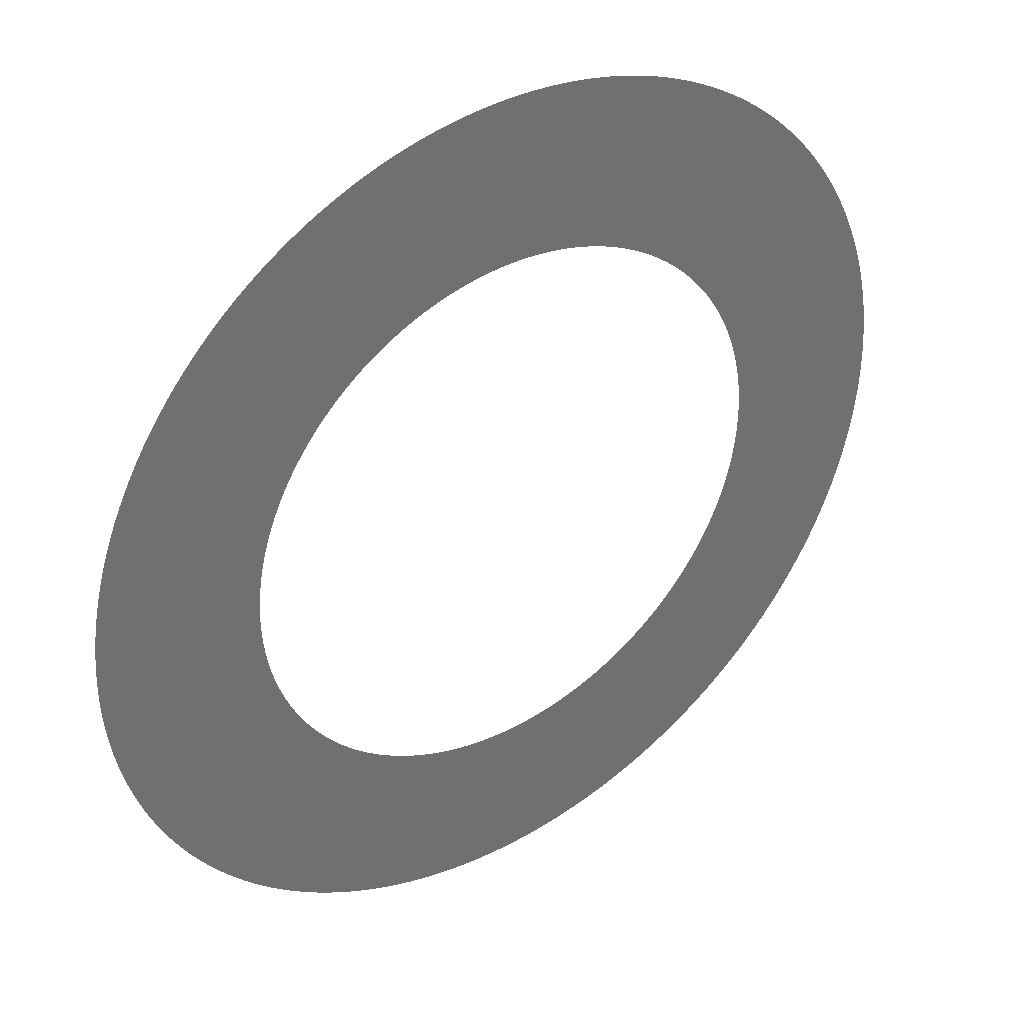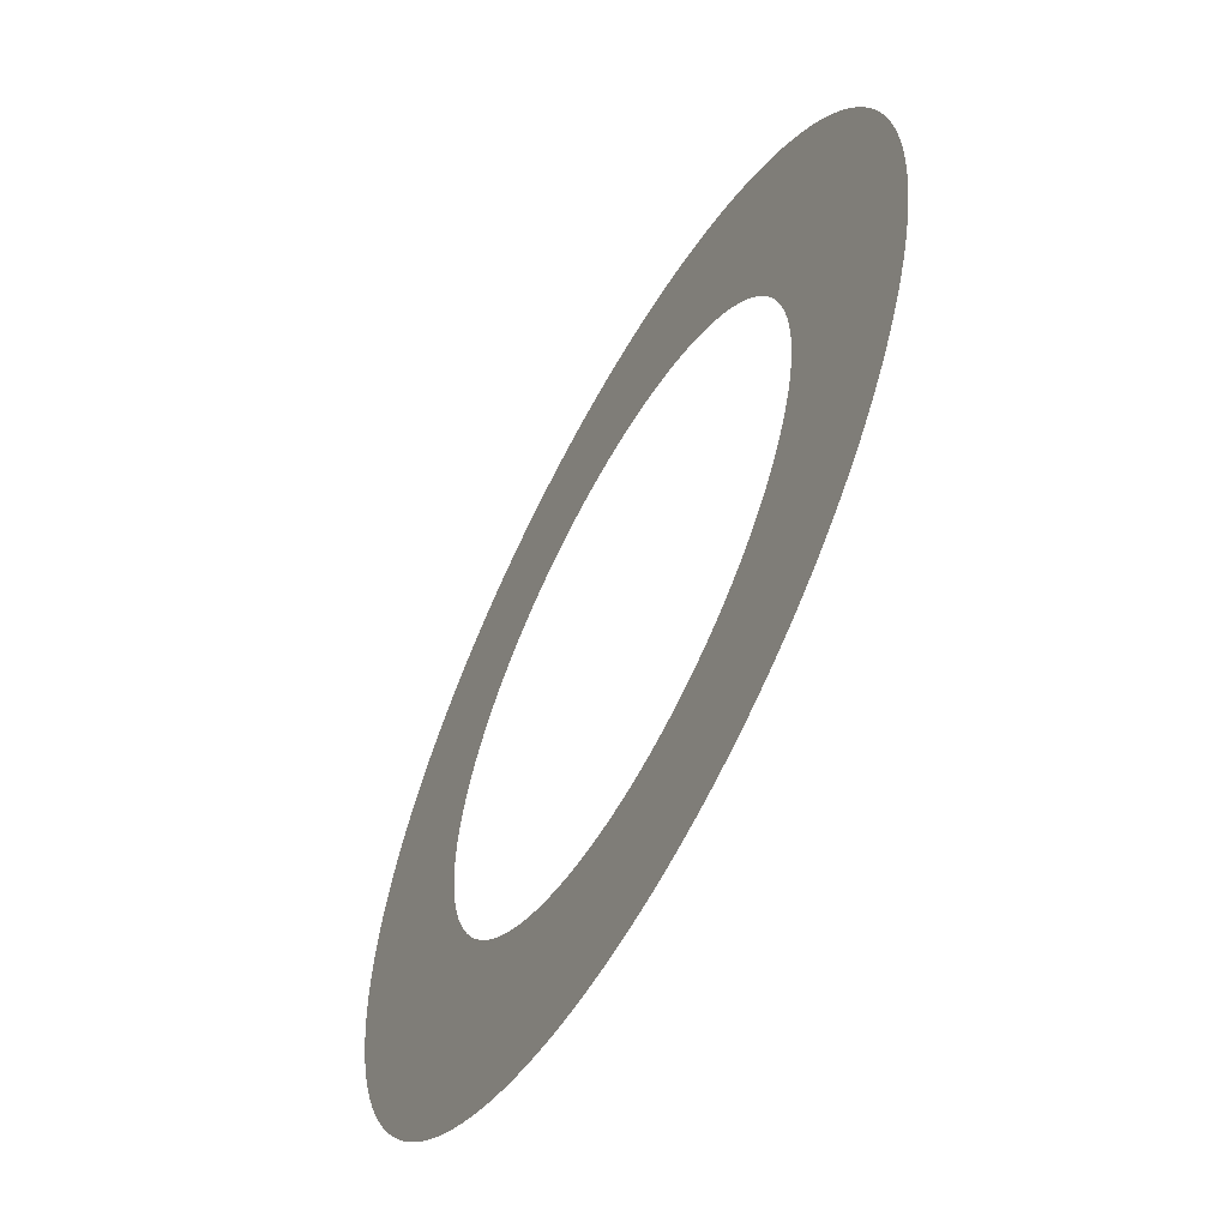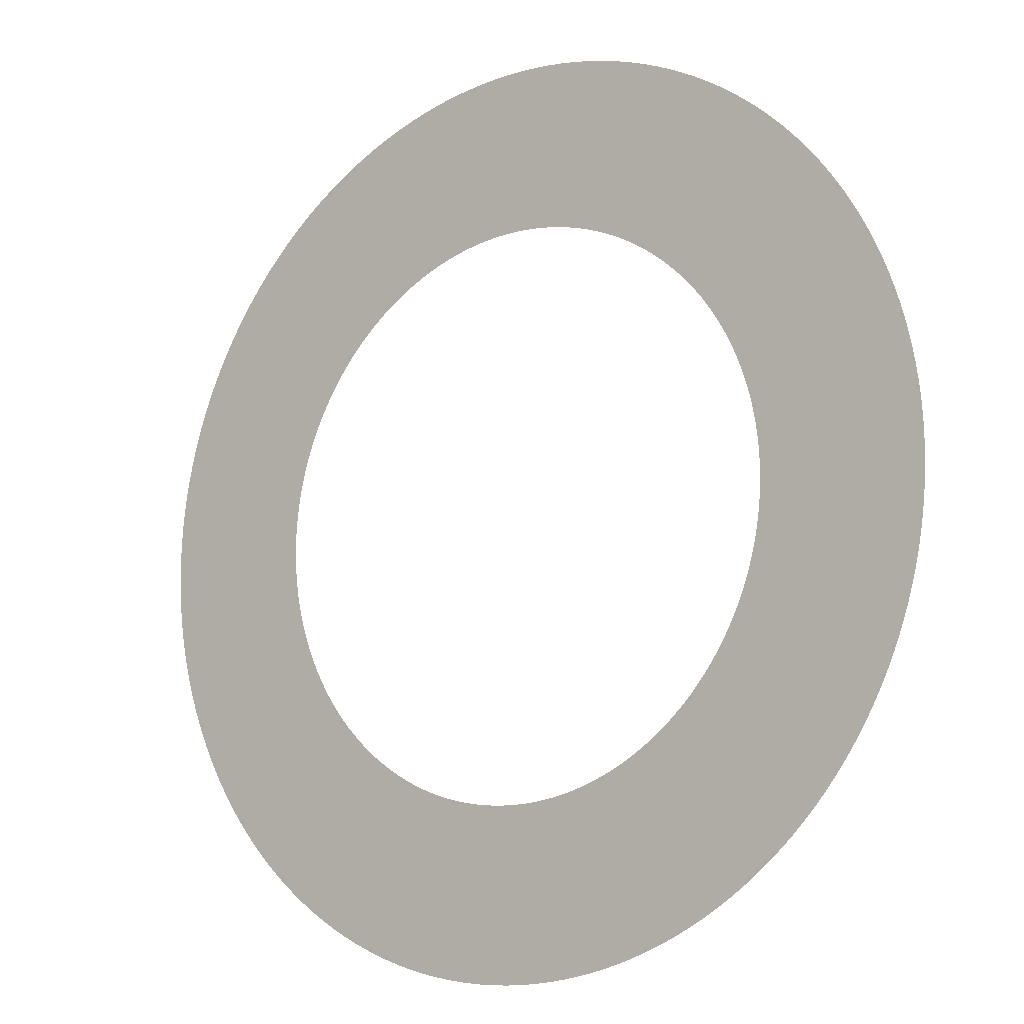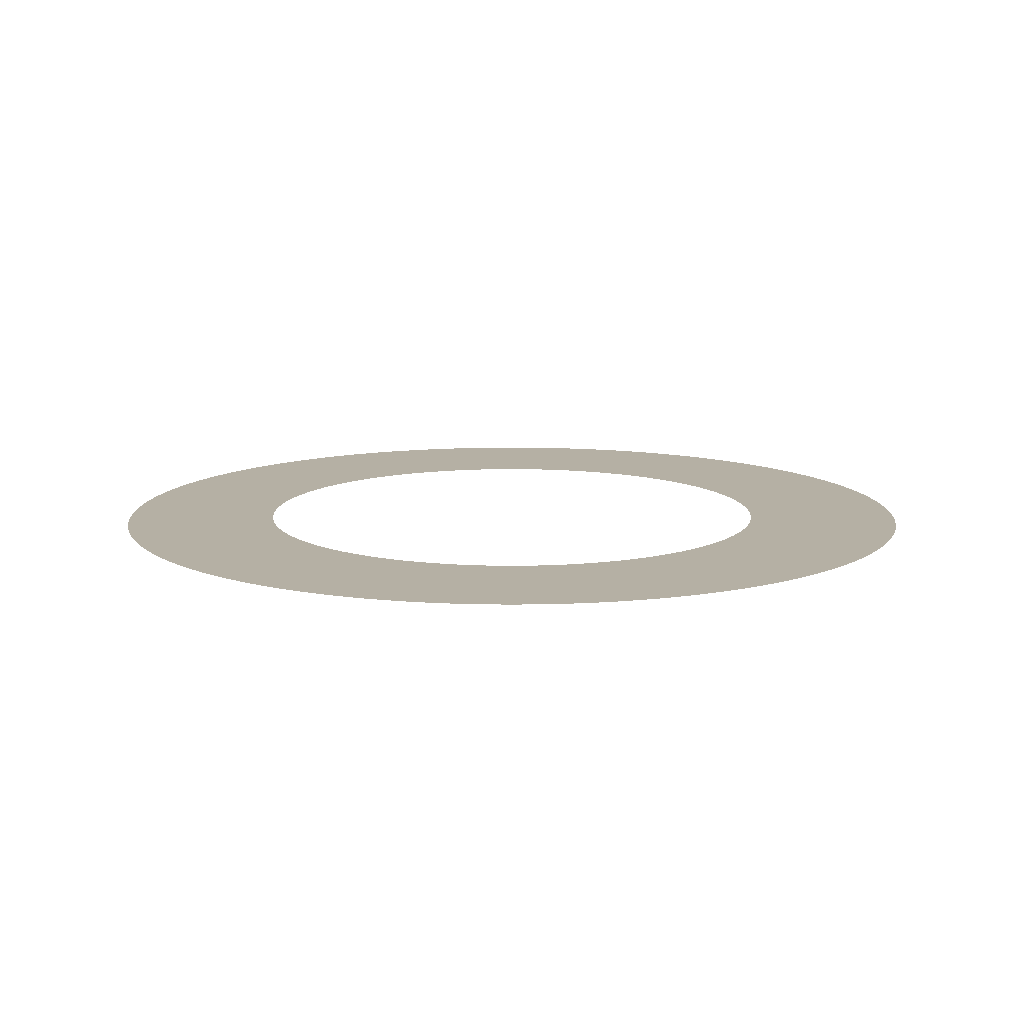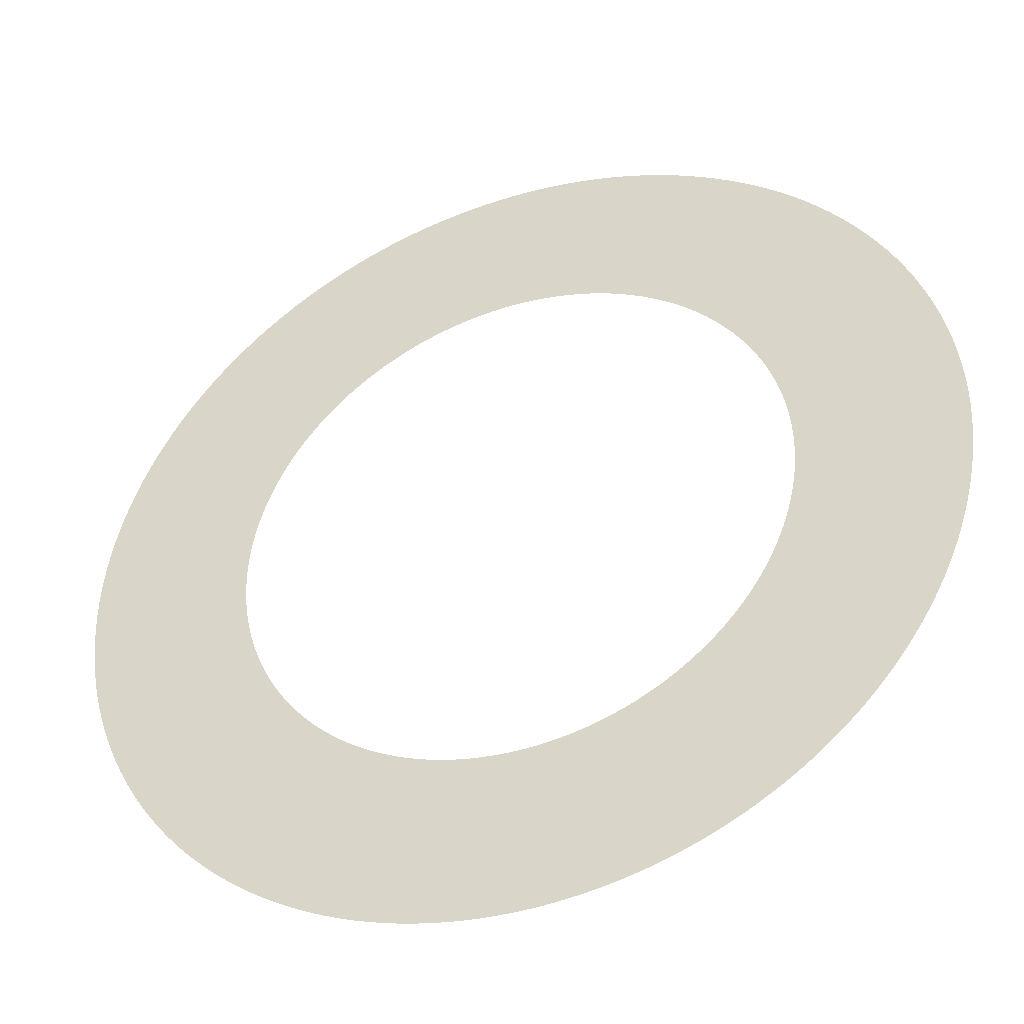
<metadata>
{"format":"obj","ext":"obj","renderer":"f3d","projection":"perspective","resolution":1024,"background":"white","views":[{"elev":37.8,"azim":144.5,"up":"+Y"},{"elev":-59.3,"azim":-118.5,"up":"+Y"},{"elev":-12.3,"azim":37.9,"up":"+Y"},{"elev":11.6,"azim":37.4,"up":"+Z"},{"elev":-40.7,"azim":-159.1,"up":"+Y"}]}
</metadata>
<code>
v -0.001047 -7.1 0.4
v -0.001667 -100 0.4
v 5.235 -7.013 0.4
v 8.33 -99.86 0.4
v 10.46 -6.751 0.4
v 16.65 -99.44 0.4
v 15.68 -6.315 0.4
v 24.96 -98.75 0.4
v 20.88 -5.706 0.4
v 33.23 -97.78 0.4
v 26.06 -4.923 0.4
v 41.47 -96.54 0.4
v 31.21 -3.969 0.4
v 49.67 -95.02 0.4
v 36.32 -2.843 0.4
v 57.8 -93.23 0.4
v 41.4 -1.548 0.4
v 65.88 -91.16 0.4
v 46.43 -0.08367 0.4
v 73.88 -88.83 0.4
v 51.4 1.547 0.4
v 81.8 -86.24 0.4
v 56.32 3.342 0.4
v 89.62 -83.38 0.4
v 61.18 5.301 0.4
v 97.35 -80.27 0.4
v 65.97 7.42 0.4
v 105 -76.89 0.4
v 70.68 9.698 0.4
v 112.5 -73.27 0.4
v 75.32 12.13 0.4
v 119.9 -69.4 0.4
v 79.87 14.72 0.4
v 127.1 -65.28 0.4
v 84.33 17.45 0.4
v 134.2 -60.92 0.4
v 88.7 20.34 0.4
v 141.2 -56.33 0.4
v 92.98 23.37 0.4
v 148 -51.52 0.4
v 97.15 26.54 0.4
v 154.6 -46.47 0.4
v 101.2 29.84 0.4
v 161.1 -41.21 0.4
v 105.2 33.28 0.4
v 167.3 -35.74 0.4
v 109 36.85 0.4
v 173.4 -30.06 0.4
v 112.7 40.55 0.4
v 179.3 -24.18 0.4
v 116.3 44.36 0.4
v 185 -18.1 0.4
v 119.7 48.3 0.4
v 190.5 -11.84 0.4
v 123.1 52.34 0.4
v 195.8 -5.404 0.4
v 126.2 56.5 0.4
v 200.9 1.209 0.4
v 129.3 60.76 0.4
v 205.7 7.987 0.4
v 132.2 65.12 0.4
v 210.4 14.92 0.4
v 134.9 69.57 0.4
v 214.8 22.01 0.4
v 137.6 74.11 0.4
v 218.9 29.24 0.4
v 140 78.74 0.4
v 222.8 36.6 0.4
v 142.3 83.44 0.4
v 226.5 44.09 0.4
v 144.4 88.22 0.4
v 229.9 51.69 0.4
v 146.4 93.07 0.4
v 233 59.41 0.4
v 148.2 97.98 0.4
v 235.9 67.22 0.4
v 149.9 103 0.4
v 238.5 75.13 0.4
v 151.4 108 0.4
v 240.9 83.12 0.4
v 152.7 113 0.4
v 243 91.19 0.4
v 153.8 118.2 0.4
v 244.8 99.32 0.4
v 154.8 123.3 0.4
v 246.4 107.5 0.4
v 155.6 128.5 0.4
v 247.6 115.7 0.4
v 156.2 133.7 0.4
v 248.6 124 0.4
v 156.7 138.9 0.4
v 249.4 132.3 0.4
v 157 144.1 0.4
v 249.8 140.6 0.4
v 157.1 149.4 0.4
v 250 149 0.4
v 157 154.6 0.4
v 249.9 157.3 0.4
v 156.8 159.8 0.4
v 249.5 165.6 0.4
v 156.4 165 0.4
v 248.9 173.9 0.4
v 155.8 170.2 0.4
v 247.9 182.2 0.4
v 155 175.4 0.4
v 246.7 190.5 0.4
v 154.1 180.6 0.4
v 245.2 198.7 0.4
v 153 185.7 0.4
v 243.5 206.8 0.4
v 151.7 190.8 0.4
v 241.4 214.9 0.4
v 150.3 195.8 0.4
v 239.1 222.9 0.4
v 148.7 200.8 0.4
v 236.6 230.8 0.4
v 146.9 205.7 0.4
v 233.8 238.7 0.4
v 145 210.6 0.4
v 230.7 246.4 0.4
v 142.9 215.4 0.4
v 227.3 254 0.4
v 140.6 220.1 0.4
v 223.7 261.6 0.4
v 138.2 224.7 0.4
v 219.9 268.9 0.4
v 135.6 229.3 0.4
v 215.8 276.2 0.4
v 132.9 233.8 0.4
v 211.5 283.3 0.4
v 130 238.2 0.4
v 206.9 290.3 0.4
v 127 242.5 0.4
v 202.1 297.1 0.4
v 123.9 246.6 0.4
v 197.1 303.8 0.4
v 120.6 250.7 0.4
v 191.9 310.3 0.4
v 117.2 254.7 0.4
v 186.4 316.6 0.4
v 113.6 258.5 0.4
v 180.8 322.7 0.4
v 109.9 262.2 0.4
v 174.9 328.6 0.4
v 106.1 265.8 0.4
v 168.9 334.3 0.4
v 102.2 269.3 0.4
v 162.6 339.9 0.4
v 98.16 272.7 0.4
v 156.2 345.2 0.4
v 94.02 275.9 0.4
v 149.6 350.3 0.4
v 89.77 278.9 0.4
v 142.9 355.2 0.4
v 85.43 281.8 0.4
v 135.9 359.8 0.4
v 80.99 284.6 0.4
v 128.9 364.2 0.4
v 76.45 287.2 0.4
v 121.7 368.4 0.4
v 71.84 289.7 0.4
v 114.3 372.3 0.4
v 67.14 292 0.4
v 106.8 376 0.4
v 62.37 294.2 0.4
v 99.25 379.5 0.4
v 57.53 296.2 0.4
v 91.55 382.6 0.4
v 52.63 298 0.4
v 83.75 385.6 0.4
v 47.67 299.7 0.4
v 75.85 388.2 0.4
v 42.65 301.2 0.4
v 67.87 390.6 0.4
v 37.59 302.5 0.4
v 59.81 392.7 0.4
v 32.48 303.7 0.4
v 51.69 394.6 0.4
v 27.34 304.7 0.4
v 43.51 396.2 0.4
v 22.17 305.5 0.4
v 35.28 397.5 0.4
v 16.98 306.2 0.4
v 27.01 398.5 0.4
v 11.76 306.7 0.4
v 18.72 399.3 0.4
v 6.533 307 0.4
v 10.4 399.8 0.4
v 1.299 307.1 0.4
v 2.066 400 0.4
v -3.938 307.1 0.4
v -6.266 399.9 0.4
v -9.17 306.8 0.4
v -14.59 399.6 0.4
v -14.39 306.4 0.4
v -22.9 398.9 0.4
v -19.6 305.9 0.4
v -31.19 398 0.4
v -24.78 305.1 0.4
v -39.43 396.9 0.4
v -29.94 304.2 0.4
v -47.64 395.4 0.4
v -35.06 303.1 0.4
v -55.79 393.7 0.4
v -40.14 301.9 0.4
v -63.88 391.7 0.4
v -45.18 300.5 0.4
v -71.9 389.4 0.4
v -50.17 298.9 0.4
v -79.84 386.9 0.4
v -55.11 297.1 0.4
v -87.69 384.1 0.4
v -59.98 295.2 0.4
v -95.45 381.1 0.4
v -64.79 293.1 0.4
v -103.1 377.8 0.4
v -69.52 290.9 0.4
v -110.6 374.2 0.4
v -74.18 288.5 0.4
v -118 370.4 0.4
v -78.75 285.9 0.4
v -125.3 366.3 0.4
v -83.24 283.2 0.4
v -132.5 362 0.4
v -87.63 280.4 0.4
v -139.5 357.5 0.4
v -91.93 277.4 0.4
v -146.3 352.7 0.4
v -96.12 274.3 0.4
v -153 347.7 0.4
v -100.2 271 0.4
v -159.5 342.5 0.4
v -104.2 267.6 0.4
v -165.8 337.1 0.4
v -108 264 0.4
v -171.9 331.5 0.4
v -111.8 260.4 0.4
v -177.9 325.7 0.4
v -115.4 256.6 0.4
v -183.6 319.6 0.4
v -118.9 252.7 0.4
v -189.2 313.4 0.4
v -122.2 248.7 0.4
v -194.5 307 0.4
v -125.5 244.5 0.4
v -199.7 300.4 0.4
v -128.6 240.3 0.4
v -204.6 293.7 0.4
v -131.5 236 0.4
v -209.2 286.8 0.4
v -134.3 231.5 0.4
v -213.7 279.8 0.4
v -136.9 227 0.4
v -217.9 272.6 0.4
v -139.4 222.4 0.4
v -221.9 265.2 0.4
v -141.8 217.7 0.4
v -225.6 257.8 0.4
v -143.9 213 0.4
v -229 250.2 0.4
v -145.9 208.1 0.4
v -232.3 242.5 0.4
v -147.8 203.2 0.4
v -235.2 234.7 0.4
v -149.5 198.3 0.4
v -237.9 226.8 0.4
v -151 193.3 0.4
v -240.3 218.9 0.4
v -152.4 188.2 0.4
v -242.5 210.8 0.4
v -153.6 183.1 0.4
v -244.4 202.7 0.4
v -154.6 178 0.4
v -246 194.5 0.4
v -155.4 172.8 0.4
v -247.4 186.3 0.4
v -156.1 167.6 0.4
v -248.4 178 0.4
v -156.6 162.4 0.4
v -249.2 169.7 0.4
v -156.9 157.2 0.4
v -249.7 161.4 0.4
v -157.1 151.9 0.4
v -250 153.1 0.4
v -157.1 146.7 0.4
v -249.9 144.8 0.4
v -156.9 141.5 0.4
v -249.6 136.4 0.4
v -156.5 136.3 0.4
v -249 128.1 0.4
v -156 131 0.4
v -248.2 119.8 0.4
v -155.2 125.9 0.4
v -247 111.6 0.4
v -154.3 120.7 0.4
v -245.6 103.4 0.4
v -153.3 115.6 0.4
v -243.9 95.21 0.4
v -152 110.5 0.4
v -242 87.12 0.4
v -150.6 105.4 0.4
v -239.7 79.09 0.4
v -149.1 100.4 0.4
v -237.2 71.14 0.4
v -147.3 95.5 0.4
v -234.5 63.27 0.4
v -145.4 90.62 0.4
v -231.5 55.51 0.4
v -143.4 85.81 0.4
v -228.2 47.85 0.4
v -141.2 81.06 0.4
v -224.6 40.3 0.4
v -138.8 76.4 0.4
v -220.9 32.87 0.4
v -136.3 71.81 0.4
v -216.8 25.58 0.4
v -133.6 67.31 0.4
v -212.6 18.42 0.4
v -130.7 62.91 0.4
v -208.1 11.41 0.4
v -127.8 58.6 0.4
v -203.3 4.55 0.4
v -124.7 54.39 0.4
v -198.4 -2.145 0.4
v -121.4 50.29 0.4
v -193.2 -8.672 0.4
v -118 46.3 0.4
v -187.8 -15.02 0.4
v -114.5 42.42 0.4
v -182.2 -21.19 0.4
v -110.8 38.67 0.4
v -176.4 -27.17 0.4
v -107.1 35.04 0.4
v -170.4 -32.95 0.4
v -103.2 31.53 0.4
v -164.2 -38.52 0.4
v -99.17 28.16 0.4
v -157.8 -43.89 0.4
v -95.06 24.92 0.4
v -151.3 -49.04 0.4
v -90.84 21.82 0.4
v -144.6 -53.97 0.4
v -86.51 18.87 0.4
v -137.7 -58.68 0.4
v -82.1 16.06 0.4
v -130.6 -63.15 0.4
v -77.59 13.4 0.4
v -123.5 -67.39 0.4
v -72.99 10.89 0.4
v -116.2 -71.38 0.4
v -68.31 8.53 0.4
v -108.7 -75.13 0.4
v -63.56 6.332 0.4
v -101.1 -78.63 0.4
v -58.74 4.294 0.4
v -93.47 -81.87 0.4
v -53.85 2.417 0.4
v -85.69 -84.86 0.4
v -48.9 0.7043 0.4
v -77.82 -87.58 0.4
v -43.9 -0.8425 0.4
v -69.86 -90.04 0.4
v -38.85 -2.222 0.4
v -61.82 -92.24 0.4
v -33.75 -3.432 0.4
v -53.71 -94.16 0.4
v -28.62 -4.471 0.4
v -45.54 -95.82 0.4
v -23.45 -5.339 0.4
v -37.32 -97.2 0.4
v -18.26 -6.035 0.4
v -29.07 -98.3 0.4
v -13.05 -6.557 0.4
v -20.77 -99.14 0.4
v -7.83 -6.905 0.4
v -12.46 -99.69 0.4
v -2.596 -7.079 0.4
v -4.131 -99.97 0.4
v 0.001058 -7.1 0.4
v 0.001683 -100 0.4
g g1
f 1 2 4 3
f 3 4 6 5
f 5 6 8 7
f 7 8 10 9
f 9 10 12 11
f 11 12 14 13
f 13 14 16 15
f 15 16 18 17
f 17 18 20 19
f 19 20 22 21
f 21 22 24 23
f 23 24 26 25
f 25 26 28 27
f 27 28 30 29
f 29 30 32 31
f 31 32 34 33
f 33 34 36 35
f 35 36 38 37
f 37 38 40 39
f 39 40 42 41
f 41 42 44 43
f 43 44 46 45
f 45 46 48 47
f 47 48 50 49
f 49 50 52 51
f 51 52 54 53
f 53 54 56 55
f 55 56 58 57
f 57 58 60 59
f 59 60 62 61
f 61 62 64 63
f 63 64 66 65
f 65 66 68 67
f 67 68 70 69
f 69 70 72 71
f 71 72 74 73
f 73 74 76 75
f 75 76 78 77
f 77 78 80 79
f 79 80 82 81
f 81 82 84 83
f 83 84 86 85
f 85 86 88 87
f 87 88 90 89
f 89 90 92 91
f 91 92 94 93
f 93 94 96 95
f 95 96 98 97
f 97 98 100 99
f 99 100 102 101
f 101 102 104 103
f 103 104 106 105
f 105 106 108 107
f 107 108 110 109
f 109 110 112 111
f 111 112 114 113
f 113 114 116 115
f 115 116 118 117
f 117 118 120 119
f 119 120 122 121
f 121 122 124 123
f 123 124 126 125
f 125 126 128 127
f 127 128 130 129
f 129 130 132 131
f 131 132 134 133
f 133 134 136 135
f 135 136 138 137
f 137 138 140 139
f 139 140 142 141
f 141 142 144 143
f 143 144 146 145
f 145 146 148 147
f 147 148 150 149
f 149 150 152 151
f 151 152 154 153
f 153 154 156 155
f 155 156 158 157
f 157 158 160 159
f 159 160 162 161
f 161 162 164 163
f 163 164 166 165
f 165 166 168 167
f 167 168 170 169
f 169 170 172 171
f 171 172 174 173
f 173 174 176 175
f 175 176 178 177
f 177 178 180 179
f 179 180 182 181
f 181 182 184 183
f 183 184 186 185
f 185 186 188 187
f 187 188 190 189
f 189 190 192 191
f 191 192 194 193
f 193 194 196 195
f 195 196 198 197
f 197 198 200 199
f 199 200 202 201
f 201 202 204 203
f 203 204 206 205
f 205 206 208 207
f 207 208 210 209
f 209 210 212 211
f 211 212 214 213
f 213 214 216 215
f 215 216 218 217
f 217 218 220 219
f 219 220 222 221
f 221 222 224 223
f 223 224 226 225
f 225 226 228 227
f 227 228 230 229
f 229 230 232 231
f 231 232 234 233
f 233 234 236 235
f 235 236 238 237
f 237 238 240 239
f 239 240 242 241
f 241 242 244 243
f 243 244 246 245
f 245 246 248 247
f 247 248 250 249
f 249 250 252 251
f 251 252 254 253
f 253 254 256 255
f 255 256 258 257
f 257 258 260 259
f 259 260 262 261
f 261 262 264 263
f 263 264 266 265
f 265 266 268 267
f 267 268 270 269
f 269 270 272 271
f 271 272 274 273
f 273 274 276 275
f 275 276 278 277
f 277 278 280 279
f 279 280 282 281
f 281 282 284 283
f 283 284 286 285
f 285 286 288 287
f 287 288 290 289
f 289 290 292 291
f 291 292 294 293
f 293 294 296 295
f 295 296 298 297
f 297 298 300 299
f 299 300 302 301
f 301 302 304 303
f 303 304 306 305
f 305 306 308 307
f 307 308 310 309
f 309 310 312 311
f 311 312 314 313
f 313 314 316 315
f 315 316 318 317
f 317 318 320 319
f 319 320 322 321
f 321 322 324 323
f 323 324 326 325
f 325 326 328 327
f 327 328 330 329
f 329 330 332 331
f 331 332 334 333
f 333 334 336 335
f 335 336 338 337
f 337 338 340 339
f 339 340 342 341
f 341 342 344 343
f 343 344 346 345
f 345 346 348 347
f 347 348 350 349
f 349 350 352 351
f 351 352 354 353
f 353 354 356 355
f 355 356 358 357
f 357 358 360 359
f 359 360 362 361
f 361 362 364 363
f 363 364 366 365
f 365 366 368 367
f 367 368 370 369
f 369 370 372 371
f 371 372 374 373
f 373 374 376 375
f 375 376 378 377
f 377 378 380 379
g g2
g g3
g g4

</code>
